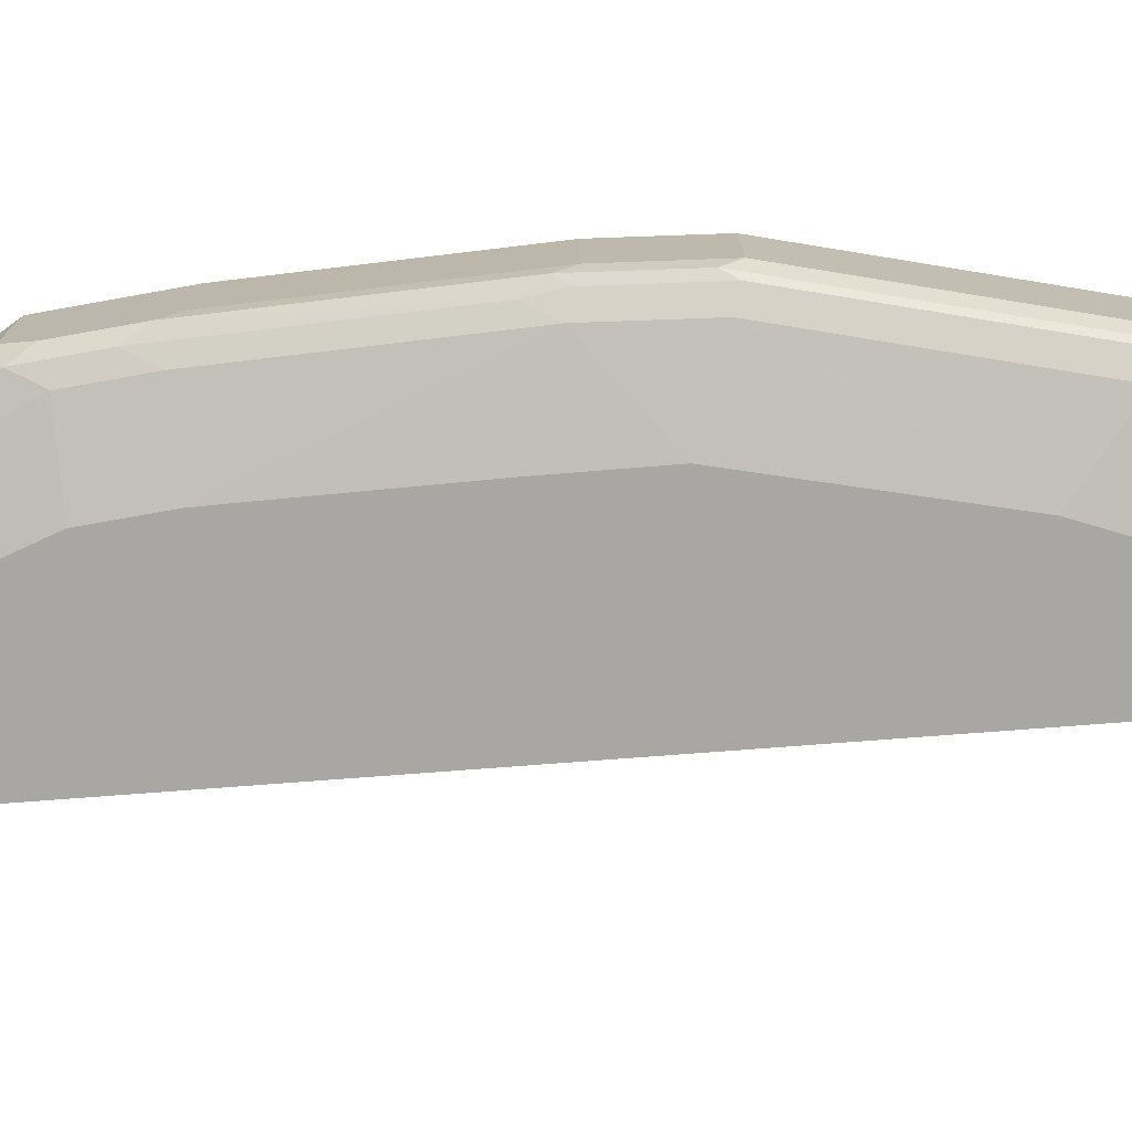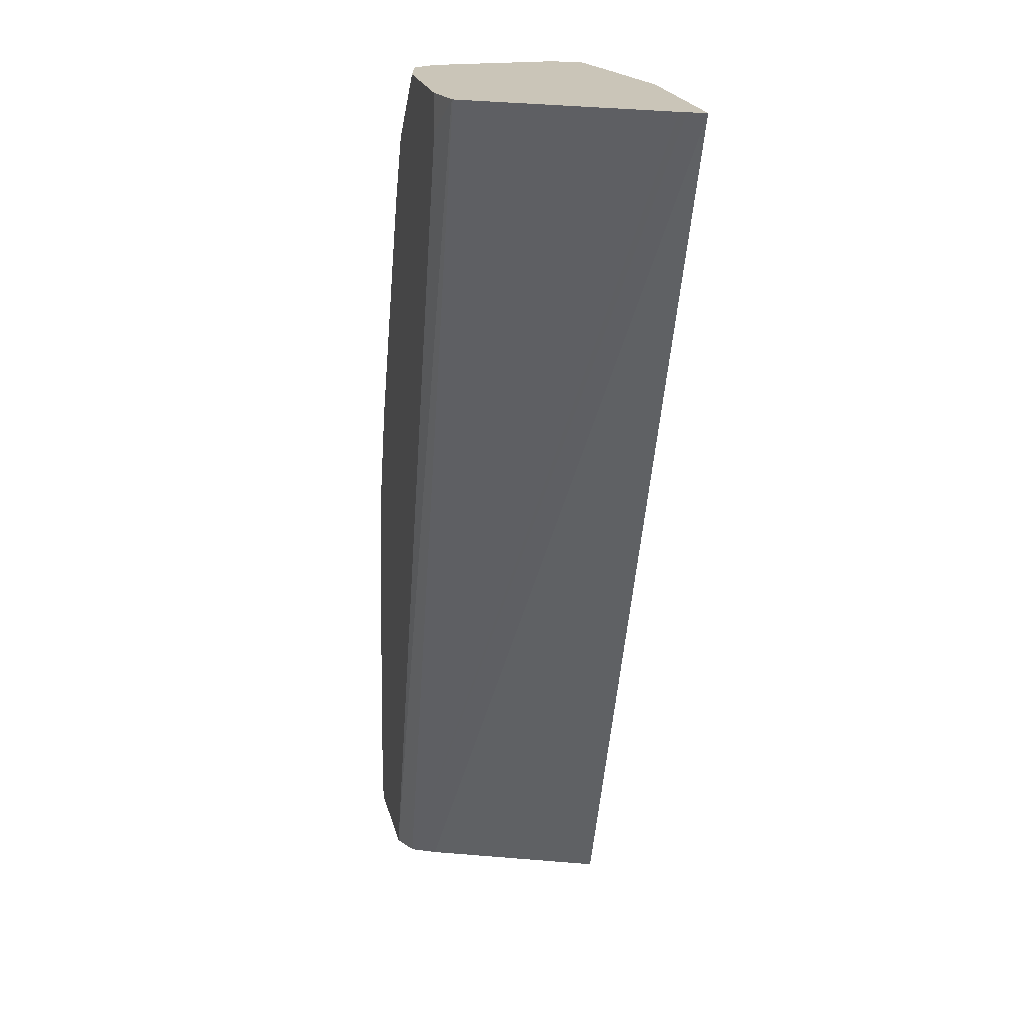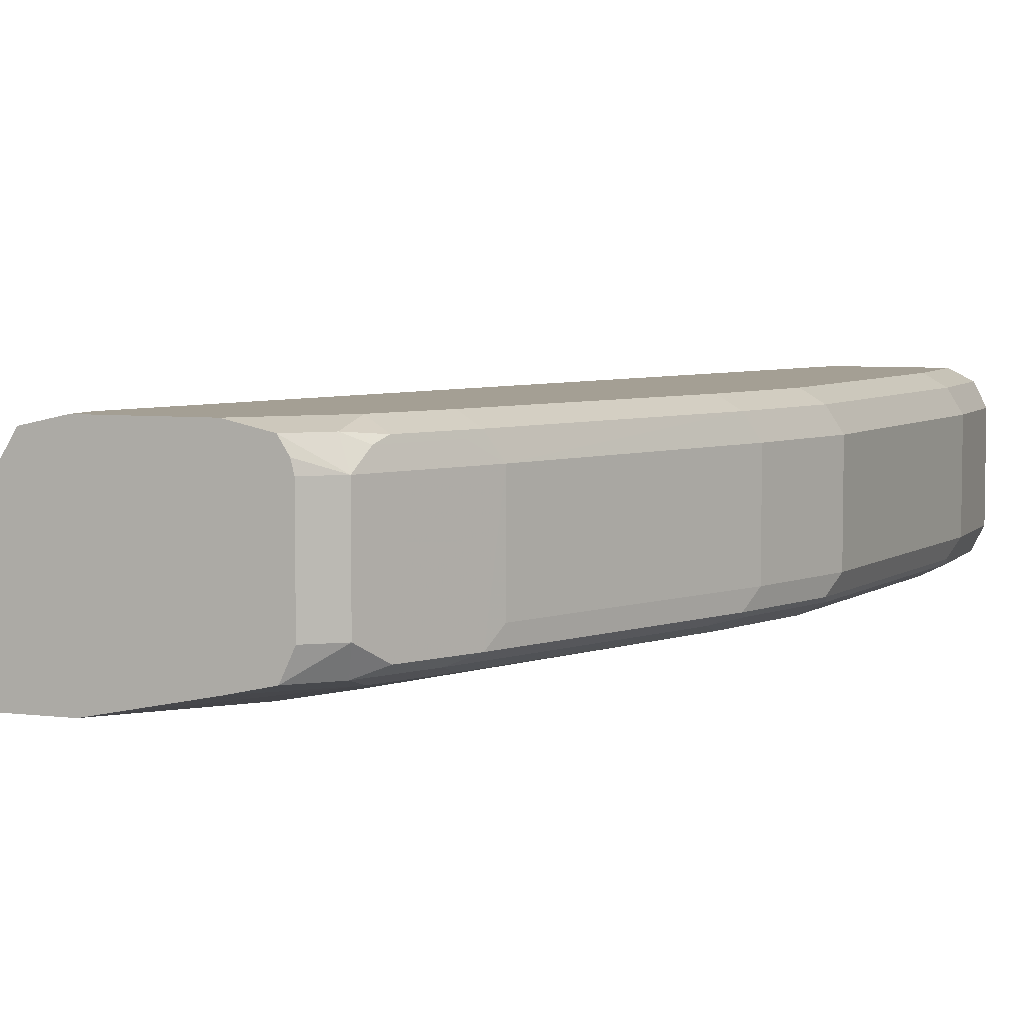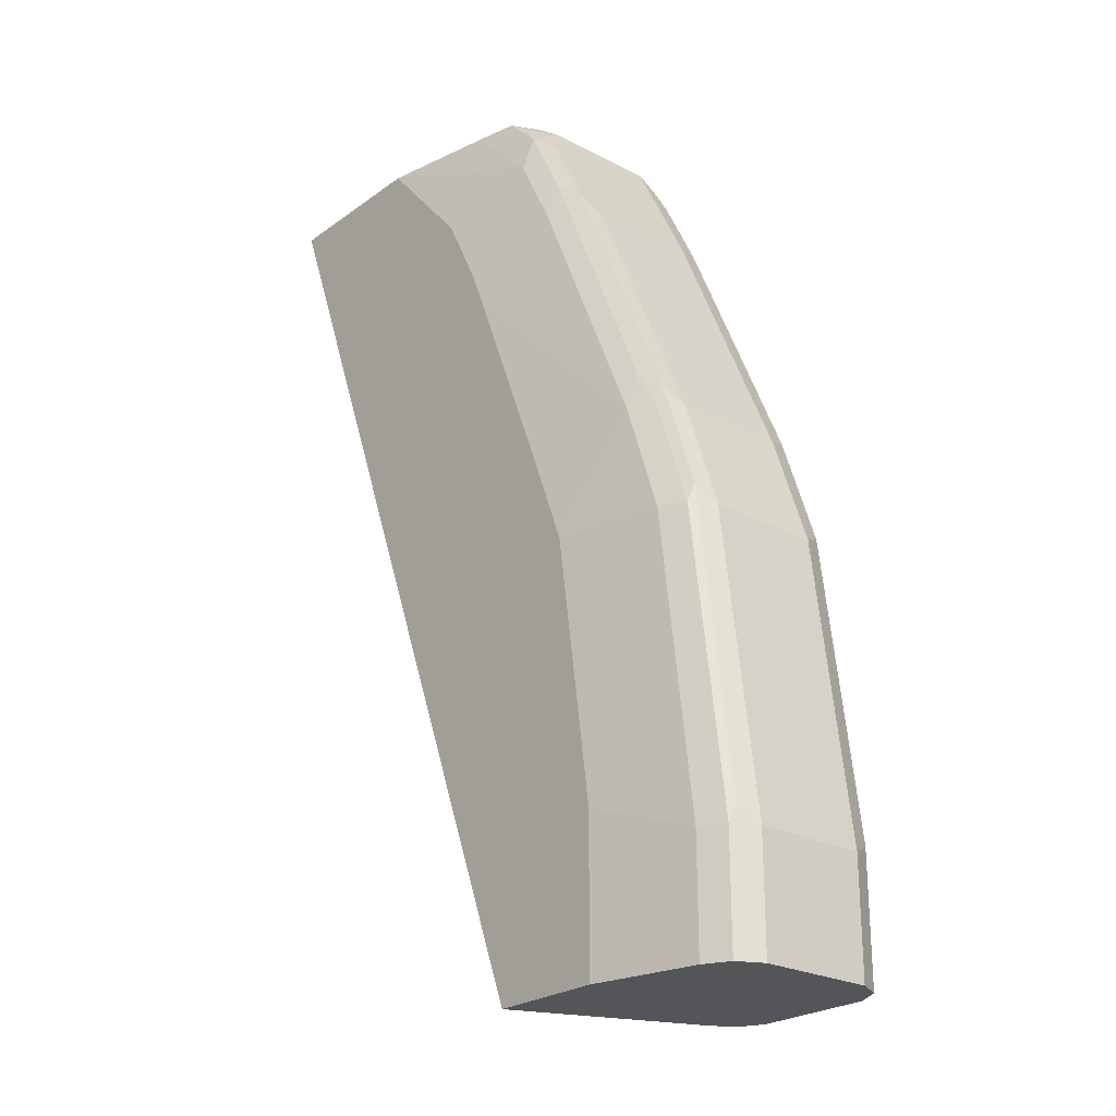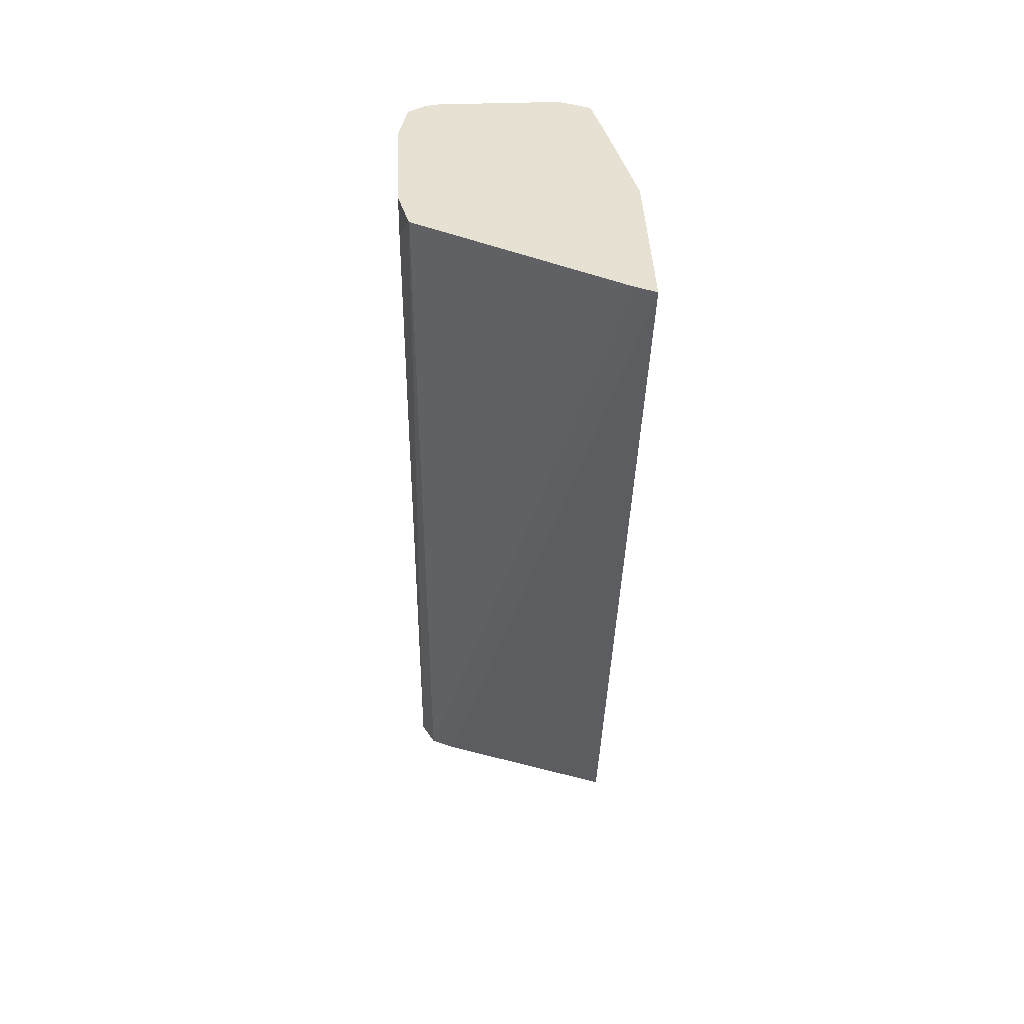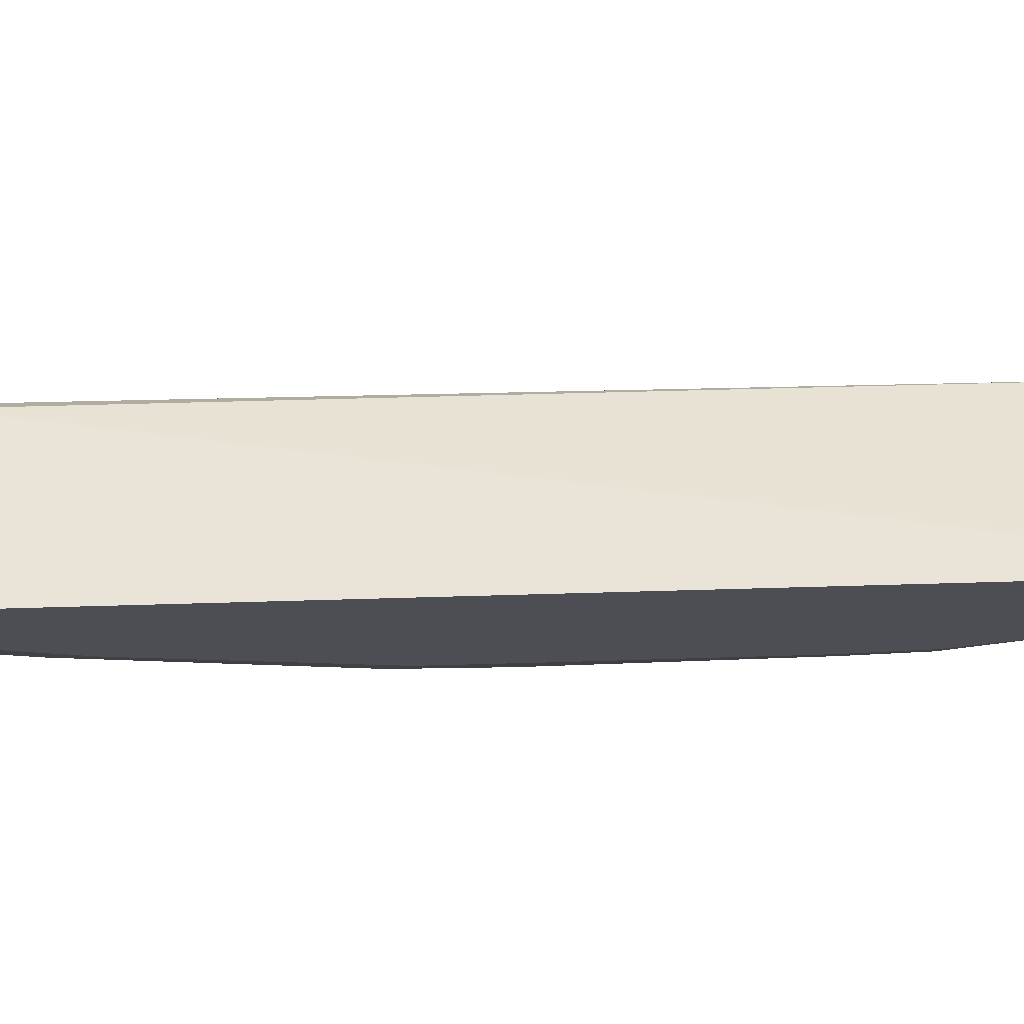
<metadata>
{"format":"obj","ext":"obj","renderer":"f3d","projection":"perspective","resolution":1024,"background":"white","views":[{"elev":-74.5,"azim":73.6,"up":"+Y"},{"elev":20.4,"azim":-102.5,"up":"+Z"},{"elev":5.6,"azim":20.9,"up":"+Y"},{"elev":-24.5,"azim":49.5,"up":"+Z"},{"elev":38.7,"azim":-92.5,"up":"+Z"},{"elev":-17.4,"azim":-105.1,"up":"+Y"}]}
</metadata>
<code>
v 0.5684 0.3327 0.477
v 0.6513 0.3327 0.477
v 0.5726 0.3411 0.477
v 0.7903 0.4334 -0.0001411
v 0.784 0.4207 -0.0001411
v 0.7495 0.3327 -0.0001411
v 0.7085 0.3442 0.477
v 0.7006 0.3327 0.4206
v 0.7457 0.3442 0.4398
v 0.5743 0.3442 0.477
v 0.7904 0.4334 -0.0001411
v 0.6291 0.4349 0.477
v 0.8069 0.3327 -0.0001411
v 0.73 0.349 0.477
v 0.7197 0.3327 0.3824
v 0.7648 0.3442 0.4015
v 0.7481 0.349 0.4589
v 0.803 0.4398 -0.0001411
v 0.6298 0.4352 0.477
v 0.8604 0.3442 -0.0001411
v 0.8069 0.3327 0.0765
v 0.752 0.3633 0.4653
v 0.7302 0.3495 0.477
v 0.7275 0.3327 0.3633
v 0.8222 0.3442 0.2677
v 0.7672 0.349 0.4206
v 0.8246 0.349 0.2868
v 0.76 0.3537 0.4493
v 0.8604 0.4398 -0.0001411
v 0.6501 0.4398 0.4589
v 0.6501 0.4398 0.477
v 0.8605 0.3442 -0.0001411
v 0.8604 0.3442 0.0574
v 0.8413 0.3442 0.2103
v 0.7877 0.3327 0.2103
v 0.752 0.4206 0.4653
v 0.7366 0.3633 0.477
v 0.7658 0.3327 0.2677
v 0.8349 0.3505 0.2677
v 0.7792 0.3537 0.4111
v 0.8365 0.3537 0.2772
v 0.7648 0.4206 0.4398
v 0.8731 0.4334 -0.0001411
v 0.8604 0.4398 0.0574
v 0.7085 0.4398 0.477
v 0.8731 0.3505 -0.0001411
v 0.8731 0.3505 0.0574
v 0.854 0.3505 0.2103
v 0.7552 0.4302 0.4541
v 0.7457 0.435 0.4612
v 0.73 0.435 0.477
v 0.7351 0.427 0.477
v 0.7366 0.4206 0.477
v 0.8556 0.3537 0.2199
v 0.7839 0.3633 0.4015
v 0.7839 0.4206 0.4015
v 0.8413 0.3633 0.2677
v 0.8795 0.4206 -0.0001411
v 0.8731 0.4334 0.06375
v 0.8413 0.4398 0.2103
v 0.7457 0.4398 0.4398
v 0.8732 0.3506 -0.0001411
v 0.8748 0.3537 0.06692
v 0.7744 0.4302 0.4158
v 0.7584 0.4334 0.4461
v 0.8795 0.3633 0.0574
v 0.8604 0.3633 0.2103
v 0.8349 0.4334 0.2741
v 0.7775 0.4334 0.4079
v 0.8413 0.4206 0.2677
v 0.8795 0.3633 -0.0001411
v 0.8795 0.4206 0.0574
v 0.854 0.4334 0.2167
v 0.8222 0.4398 0.2677
v 0.7648 0.4398 0.4015
v 0.8604 0.4206 0.2103
f 36 50 51
f 39 54 41
f 36 51 52
f 36 52 53
f 36 42 49
f 39 48 54
f 40 55 56
f 43 59 72
f 40 57 55
f 41 54 67
f 41 67 57
f 42 56 64
f 42 64 49
f 36 49 50
f 40 41 57
f 34 48 39
f 22 28 36
f 33 47 48
f 43 72 58
f 24 38 25
f 25 38 35
f 25 35 34
f 25 34 39
f 25 39 27
f 26 27 40
f 27 39 41
f 27 41 40
f 28 40 56
f 28 56 42
f 28 42 36
f 29 59 43
f 32 46 47
f 32 47 33
f 33 48 34
f 44 60 73
f 68 70 76
f 45 51 61
f 58 66 71
f 59 73 76
f 59 76 72
f 60 74 68
f 60 68 73
f 61 65 69
f 61 69 75
f 62 71 63
f 63 71 66
f 66 72 76
f 66 76 67
f 68 74 75
f 68 75 69
f 22 37 23
f 68 76 73
f 58 72 66
f 44 73 59
f 57 76 70
f 56 70 68
f 46 62 47
f 47 62 63
f 47 63 54
f 47 54 48
f 49 64 69
f 49 69 65
f 49 65 50
f 50 65 61
f 50 61 51
f 54 63 66
f 54 66 67
f 55 57 70
f 55 70 56
f 56 68 69
f 56 69 64
f 57 67 76
f 22 53 37
f 29 44 59
f 21 34 35
f 1 35 38
f 1 38 24
f 1 24 15
f 1 15 8
f 1 8 2
f 2 8 9
f 2 9 7
f 3 10 4
f 4 11 18
f 4 18 29
f 4 29 43
f 4 43 58
f 4 58 71
f 4 71 62
f 4 62 46
f 1 21 35
f 4 46 32
f 1 13 21
f 1 4 5
f 22 36 53
f 1 2 7
f 1 7 14
f 1 14 23
f 1 23 37
f 1 37 53
f 1 53 52
f 1 52 51
f 1 51 45
f 1 45 31
f 1 31 19
f 1 19 12
f 1 12 10
f 1 10 3
f 1 3 4
f 1 6 13
f 4 32 20
f 1 5 6
f 4 13 6
f 17 26 40
f 17 40 28
f 17 28 22
f 18 19 30
f 18 30 31
f 18 31 45
f 18 45 61
f 18 61 75
f 18 75 74
f 18 74 60
f 18 60 44
f 18 44 29
f 19 31 30
f 20 32 33
f 4 20 13
f 16 27 26
f 16 25 27
f 21 33 34
f 15 24 25
f 15 25 16
f 4 6 5
f 4 10 12
f 4 12 11
f 7 9 14
f 8 15 9
f 9 16 26
f 9 26 17
f 9 15 16
f 11 12 18
f 12 19 18
f 13 20 33
f 13 33 21
f 14 17 22
f 14 22 23
f 9 17 14

</code>
